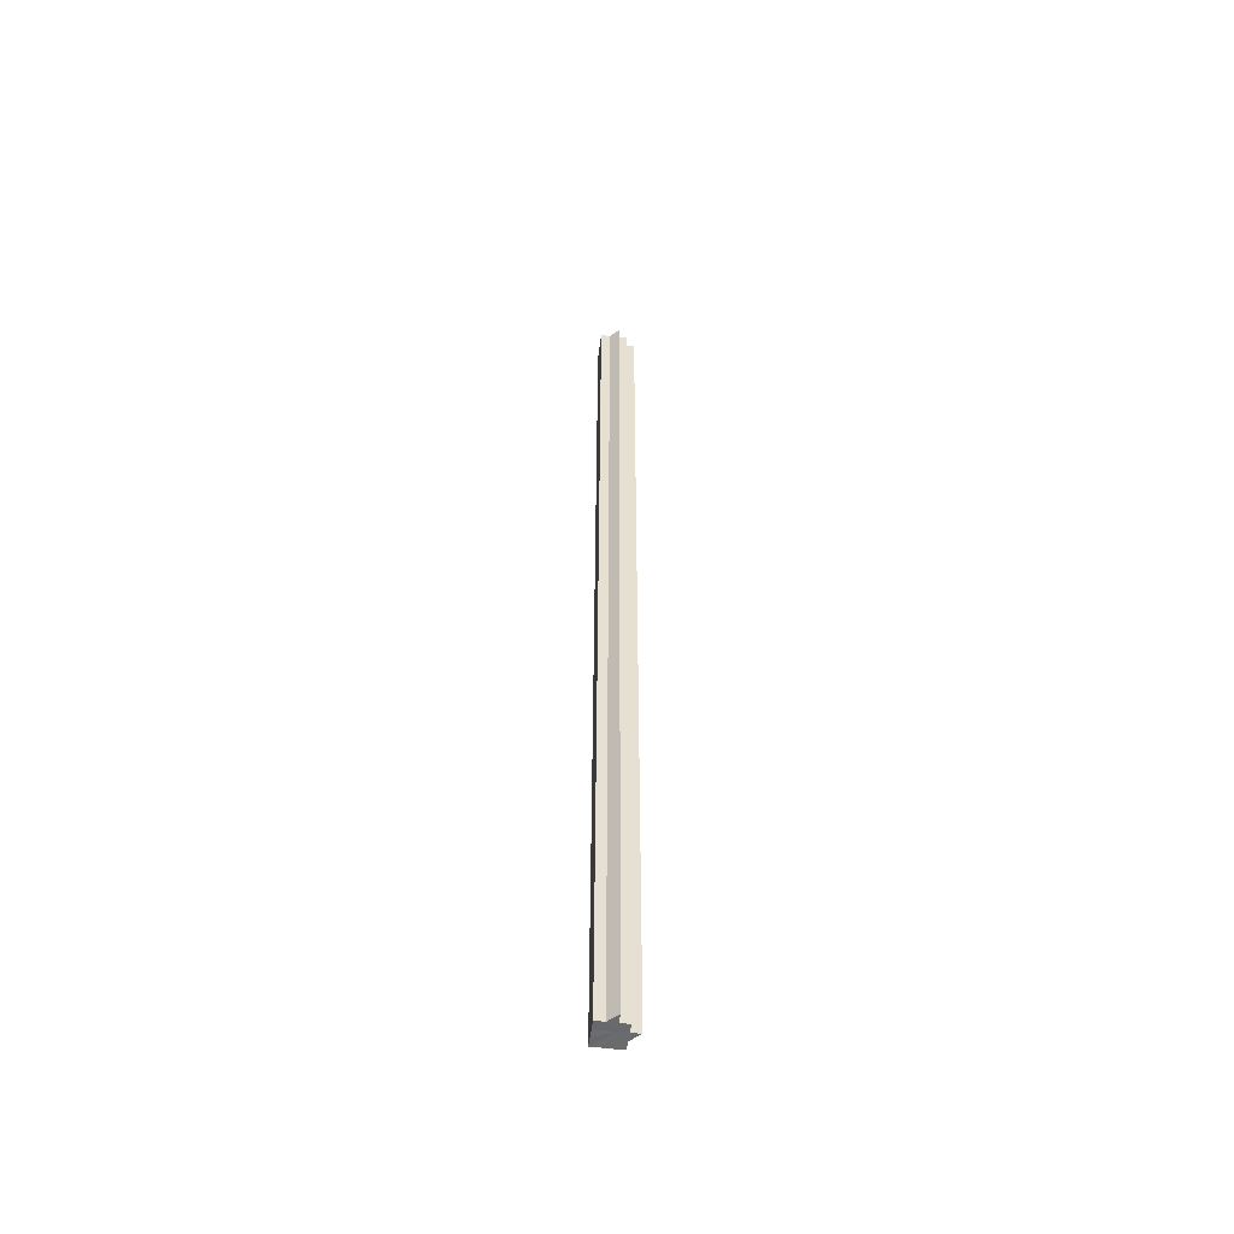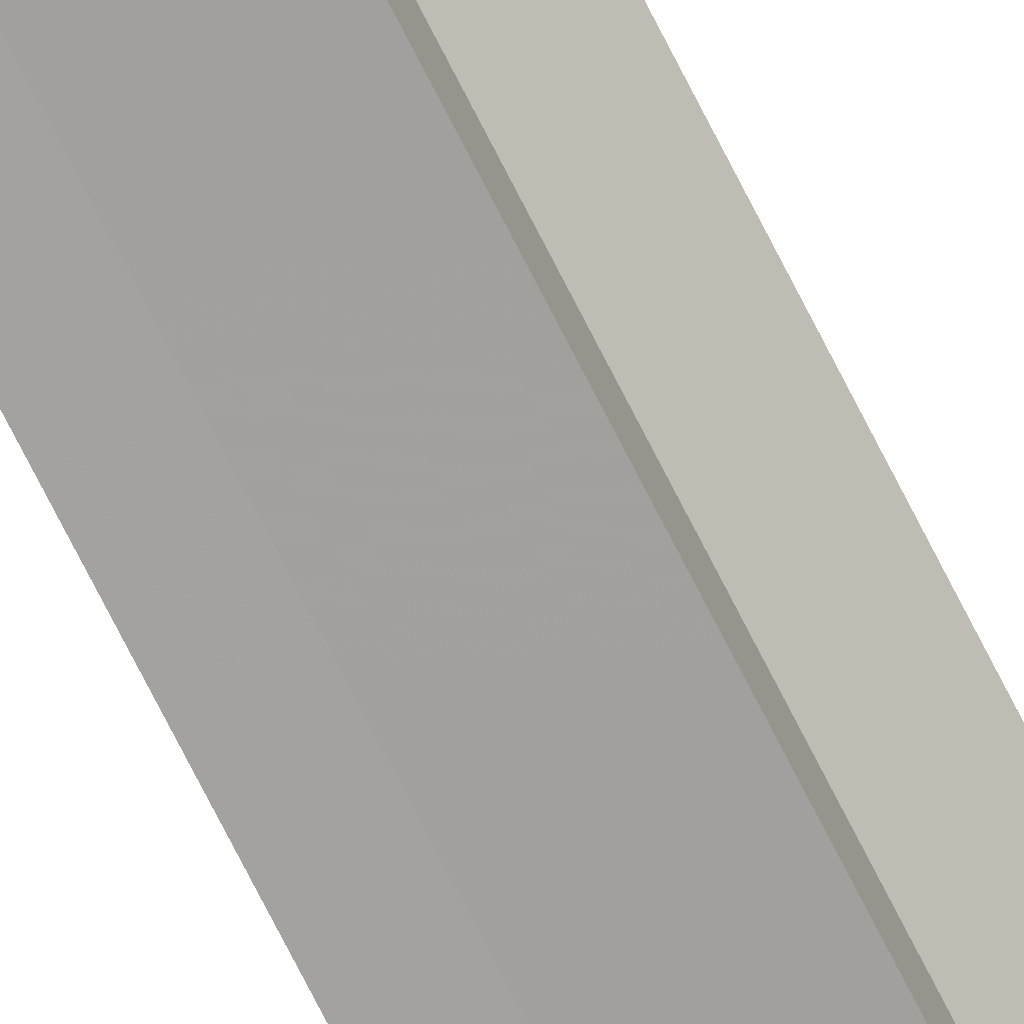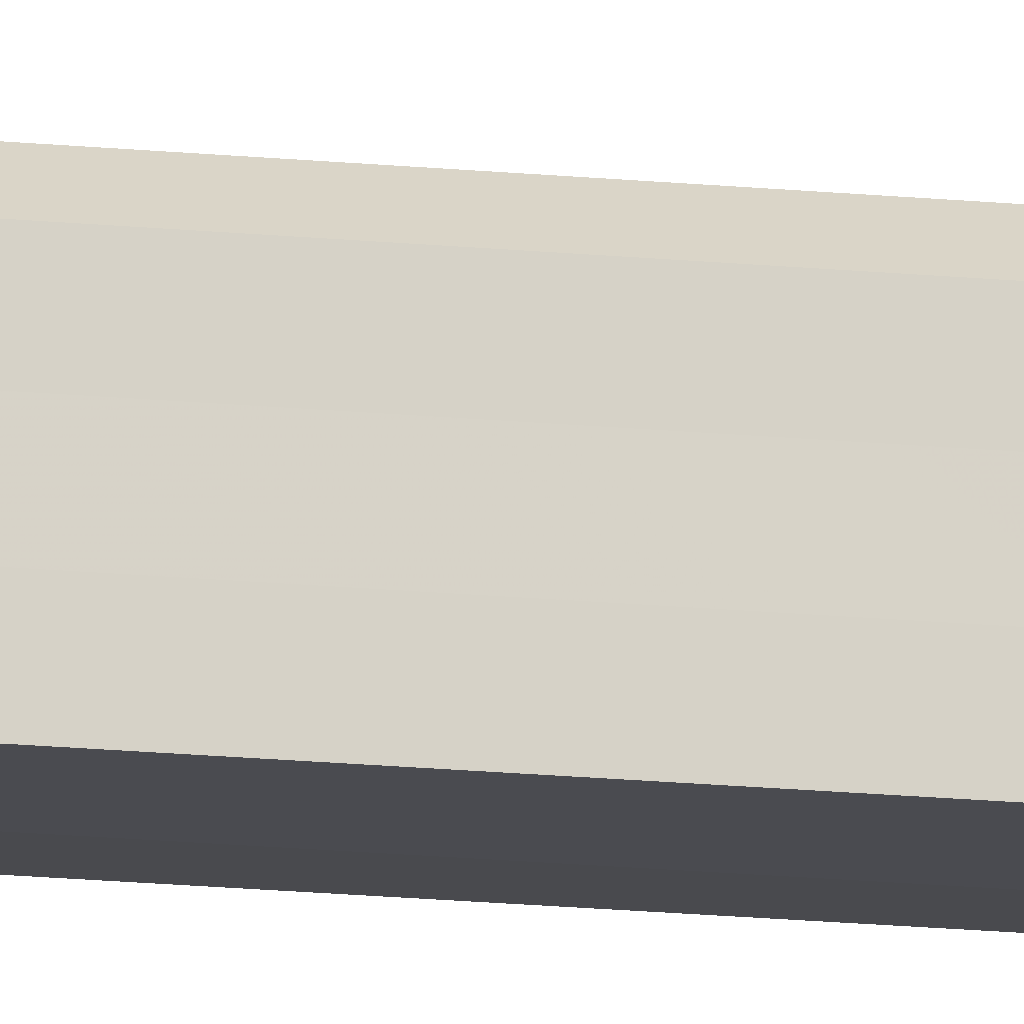
<metadata>
{"format":"obj","ext":"obj","renderer":"f3d","projection":"perspective","resolution":1024,"background":"white","views":[{"elev":-53.1,"azim":172.5,"up":"+Z"},{"elev":-72.0,"azim":-153.3,"up":"+Y"},{"elev":-14.4,"azim":76.6,"up":"+Y"}]}
</metadata>
<code>
o 2611
v 2223 1878 20
v 2223 1878 20
v 2223 1878 21.07
v 2223 1878 20
v 2223 1878 21.07
v 2223 1878 20
v 2223 1878 21.07
v 2223 1878 20
v 2223 1878 21.07
v 2223 1878 20
v 2223 1878 21.07
v 2223 1878 20
v 2223 1878 21.07
v 2223 1878 20
v 2223 1878 20
v 2223 1878 20
v 2223 1878 20
v 2223 1878 20
v 2223 1878 20
v 2223 1878 20
v 2223 1878 21.07
v 2223 1878 21.07
v 2223 1878 20
v 2223 1878 21.07
v 2223 1878 20
v 2223 1878 20
v 2223 1878 20
v 2223 1878 20
v 2223 1878 20
v 2223 1878 21.07
v 2223 1878 21.07
v 2223 1878 21.07
v 2223 1878 20
v 2223 1878 20
v 2223 1878 21.07
v 2223 1878 21.07
v 2223 1878 21.07
v 2223 1878 21.07
v 2223 1878 21.07
v 2223 1878 20
v 2223 1878 21.07
v 2223 1878 20
v 2223 1878 21.07
v 2223 1878 20
v 2223 1878 20
v 2223 1878 20
v 2223 1878 20
v 2223 1878 21.07
v 2223 1878 20
v 2223 1878 20
v 2223 1878 20
v 2223 1878 21.07
v 2223 1878 20
v 2223 1878 21.07
v 2223 1878 20
v 2223 1878 20
v 2223 1878 21.07
v 2223 1878 21.07
v 2223 1878 20
v 2223 1878 21.07
v 2223 1878 20
v 2223 1878 20
v 2223 1878 21.07
v 2223 1878 21.07
v 2223 1878 20
v 2223 1878 20
v 2223 1878 21.07
v 2223 1878 21.07
v 2223 1878 20
v 2223 1878 20
v 2223 1878 21.07
v 2223 1878 21.07
v 2223 1878 21.07
v 2223 1878 21.07
v 2223 1878 21.07
v 2223 1878 21.07
v 2223 1878 21.07
v 2223 1878 21.07
v 2223 1878 21.07
v 2223 1878 21.07
v 2223 1878 21.07
v 2223 1878 21.07
v 2223 1878 21.07
v 2223 1878 20
v 2223 1878 20
v 2223 1878 21.07
f 1 2 3
f 2 4 5
f 6 1 7
f 7 8 9
f 9 10 11
f 11 12 13
f 14 12 15
f 14 16 12
f 14 15 17
f 14 18 16
f 14 17 19
f 14 20 18
f 21 19 22
f 14 19 23
f 24 25 21
f 14 23 26
f 27 28 24
f 28 29 30
f 31 26 32
f 14 33 20
f 14 34 33
f 35 20 36
f 37 34 38
f 39 40 35
f 41 42 37
f 43 44 39
f 45 46 41
f 46 47 48
f 49 50 43
f 50 51 52
f 51 53 54
f 55 56 57
f 58 59 60
f 14 61 59
f 14 62 61
f 63 62 64
f 65 66 63
f 67 61 68
f 69 70 67
f 71 60 72
f 71 72 73
f 71 74 75
f 71 76 74
f 71 77 76
f 71 78 77
f 71 79 78
f 71 80 79
f 71 81 80
f 71 82 81
f 71 83 82
f 71 32 83
f 84 85 86

</code>
